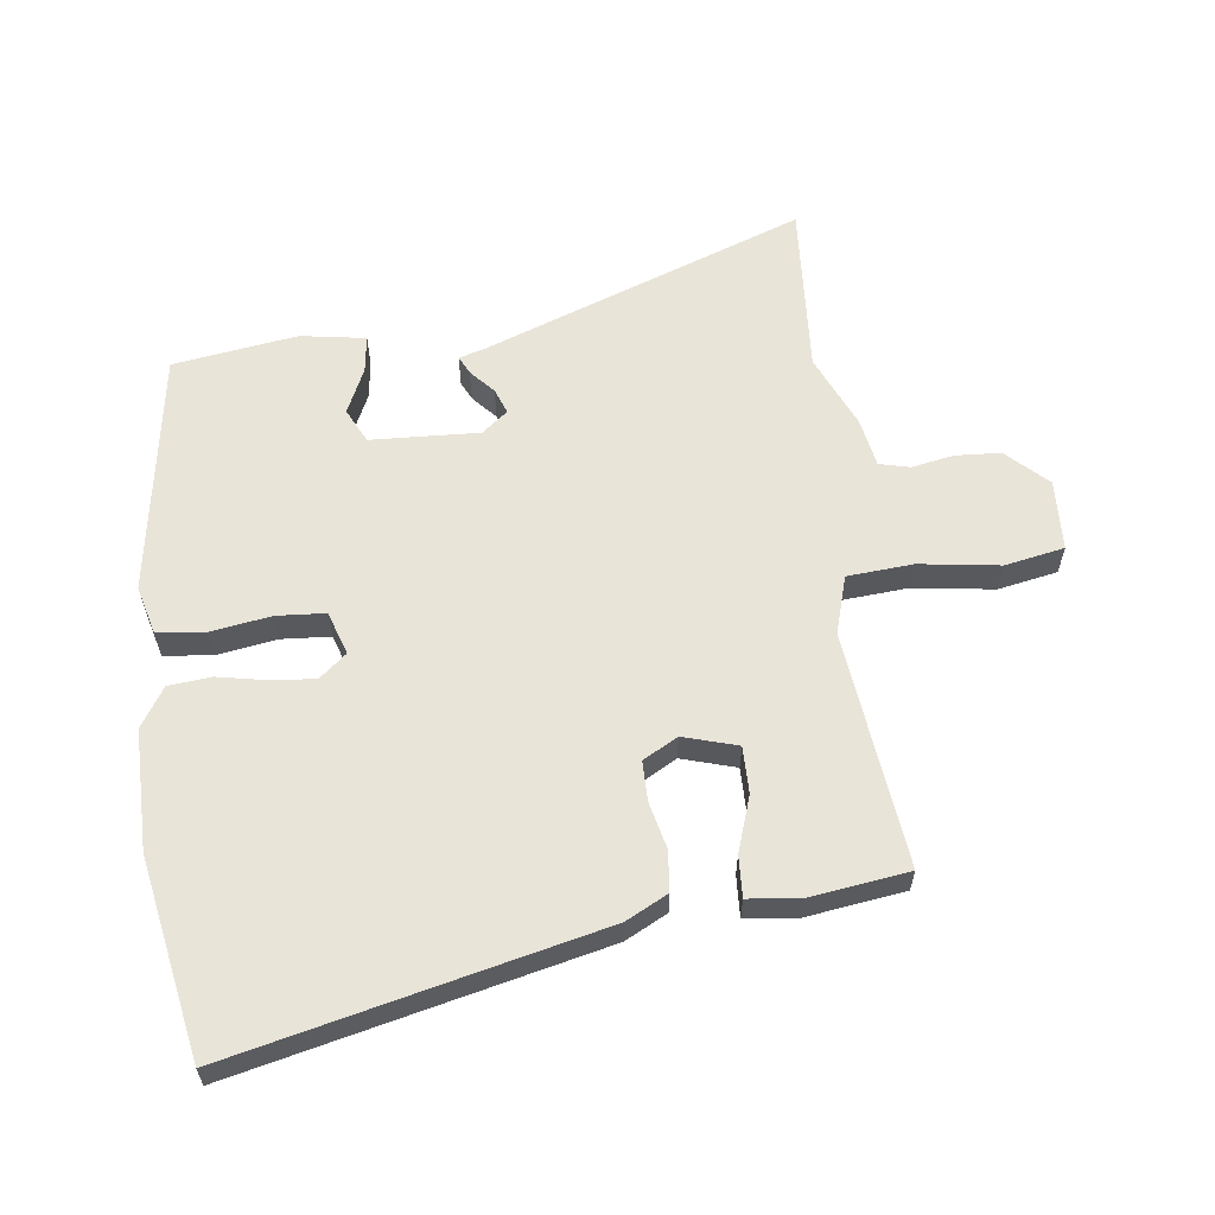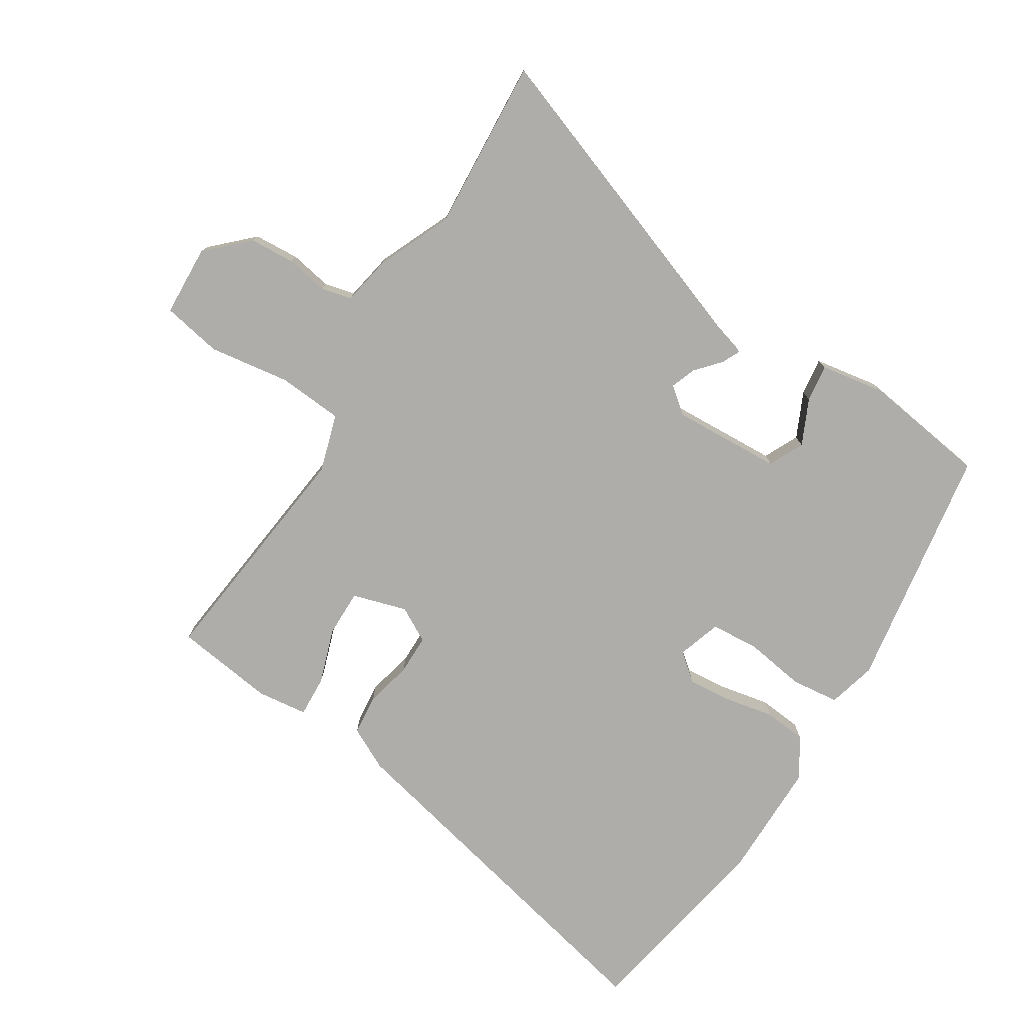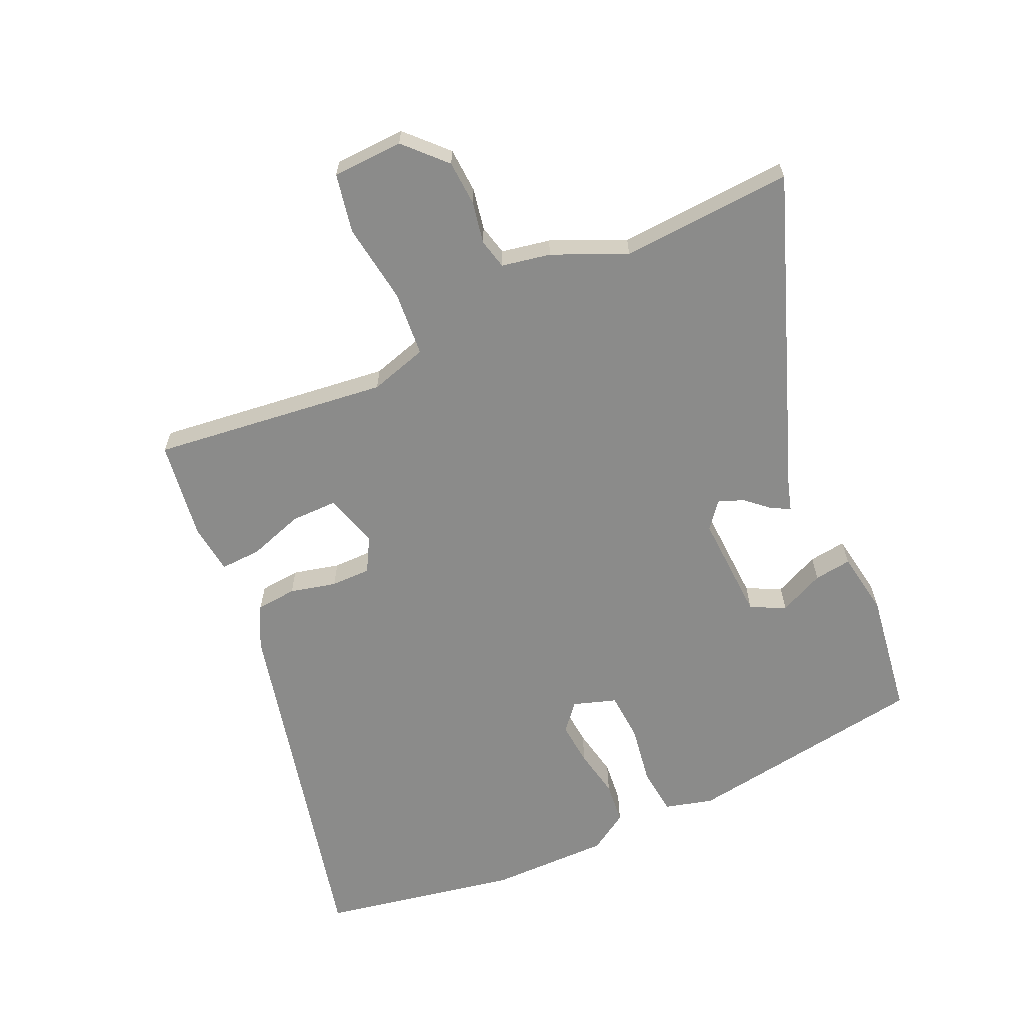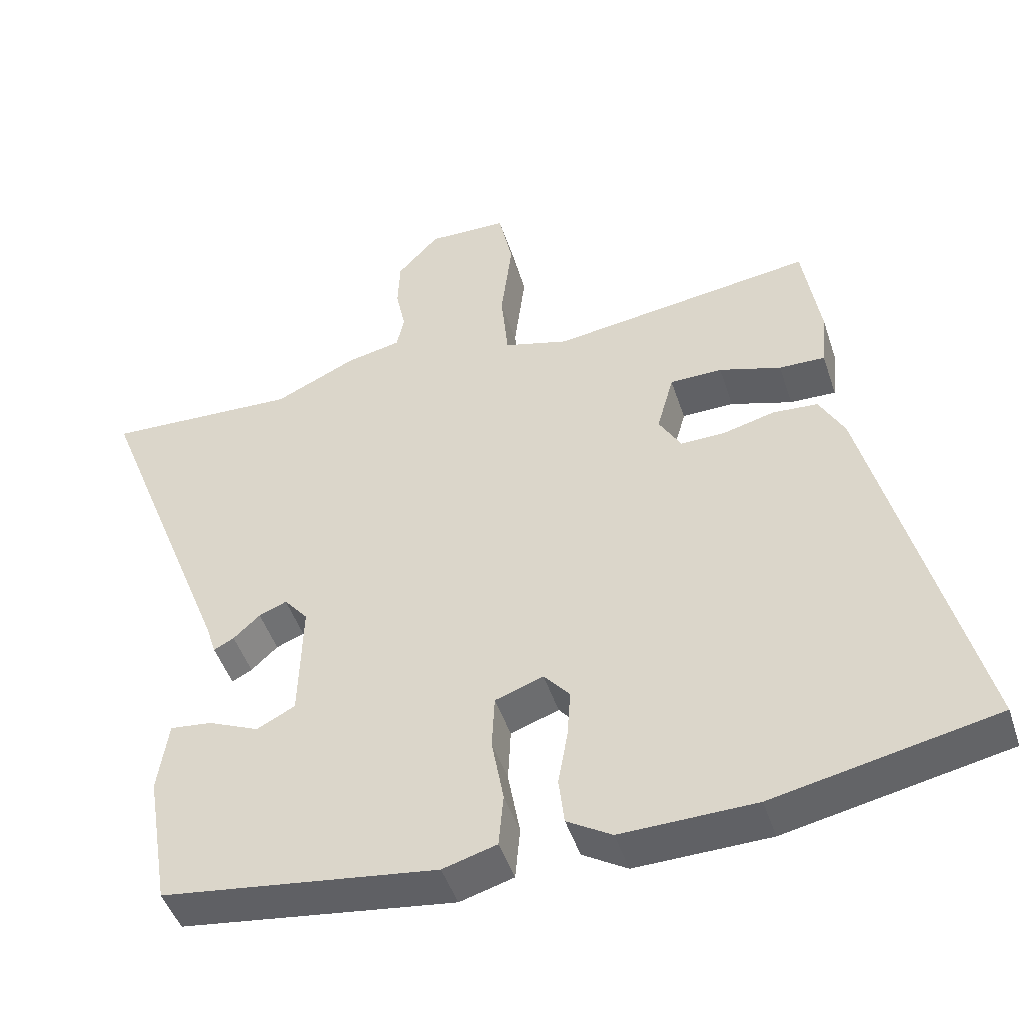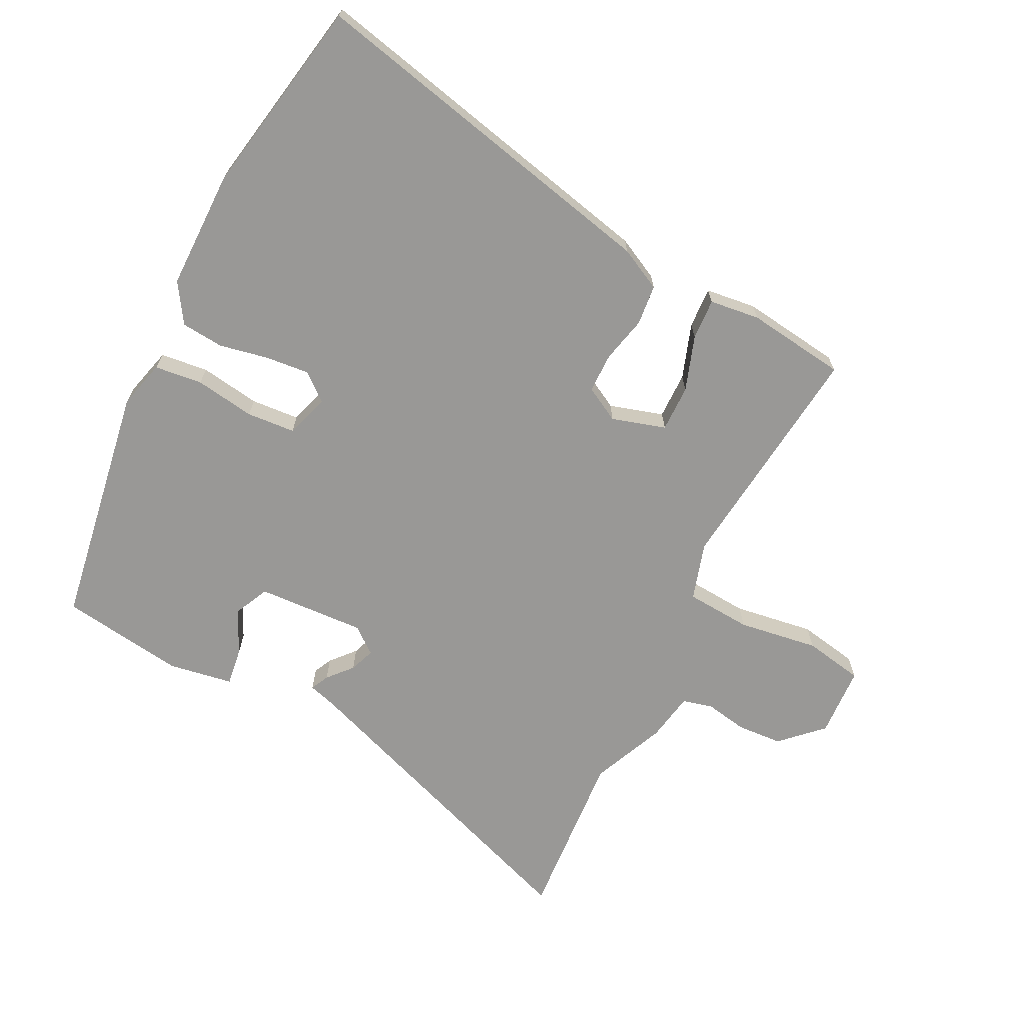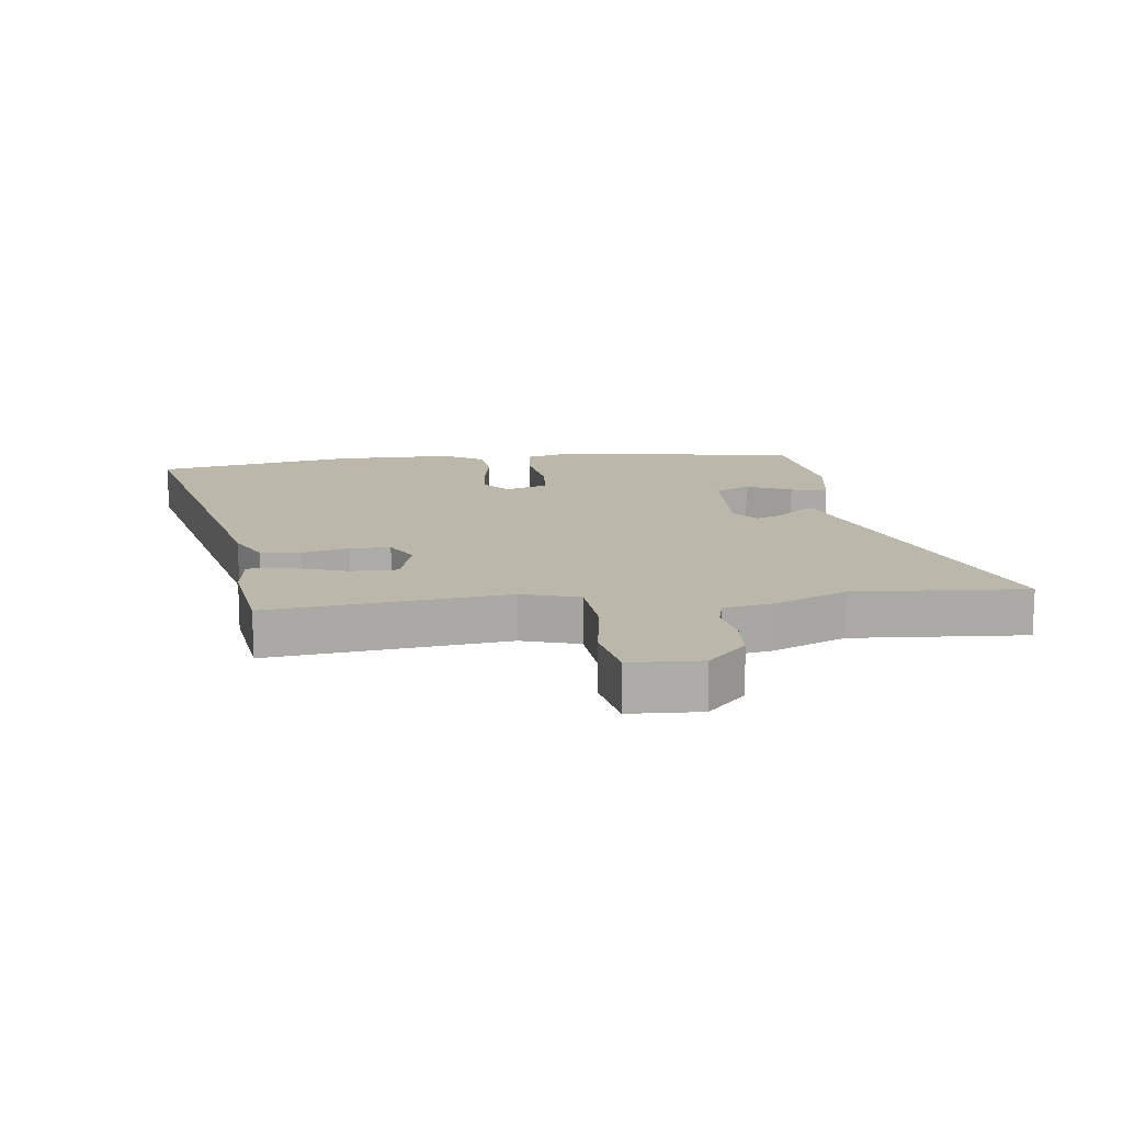
<metadata>
{"format":"obj","ext":"obj","renderer":"f3d","projection":"perspective","resolution":1024,"background":"white","views":[{"elev":60.4,"azim":-96.0,"up":"+Y"},{"elev":-77.2,"azim":59.1,"up":"+Y"},{"elev":-63.7,"azim":25.3,"up":"+Y"},{"elev":-47.2,"azim":-162.1,"up":"+Z"},{"elev":-68.6,"azim":-115.3,"up":"+Y"},{"elev":14.2,"azim":-5.8,"up":"+Y"}]}
</metadata>
<code>
v 0.5 0.07 -0.486
v 0.107 0.07 -0.54
v 0.03 0.07 -0.518
v 0.023 0.07 -0.441
v 0.04 0.07 -0.345
v 0.036 0.07 -0.267
v -0.033 0.07 -0.243
v -0.07 0.07 -0.286
v -0.065 0.07 -0.356
v -0.051 0.07 -0.435
v -0.059 0.07 -0.503
v -0.123 0.07 -0.542
v -0.315 0.07 -0.538
v -0.632 0.07 -0.473
v -0.486 0.07 0.107
v -0.45 0.07 0.174
v -0.385 0.07 0.179
v -0.311 0.07 0.16
v -0.247 0.07 0.159
v -0.215 0.07 0.214
v -0.239 0.07 0.301
v -0.314 0.07 0.302
v -0.403 0.07 0.274
v -0.469 0.07 0.272
v -0.477 0.07 0.353
v -0.452 0.07 0.512
v -0.074 0.07 0.461
v 0.019 0.07 0.487
v 0.029 0.07 0.592
v 0.013 0.07 0.721
v 0.033 0.07 0.816
v 0.147 0.07 0.819
v 0.207 0.07 0.754
v 0.21 0.07 0.681
v 0.196 0.07 0.614
v 0.207 0.07 0.565
v 0.285 0.07 0.549
v 0.402 0.07 0.495
v 0.678 0.07 0.508
v 0.48 0.07 -0.001
v 0.466 0.07 -0.045
v 0.437 0.07 -0.03
v 0.399 0.07 0.005
v 0.359 0.07 0.021
v 0.325 0.07 -0.02
v 0.33 0.07 -0.194
v 0.385 0.07 -0.222
v 0.458 0.07 -0.19
v 0.518 0.07 -0.183
v 0.533 0.07 -0.287
v 0.5 0 -0.486
v 0.107 0 -0.54
v 0.03 0 -0.518
v 0.023 0 -0.441
v 0.04 0 -0.345
v 0.036 0 -0.267
v -0.033 0 -0.243
v -0.07 0 -0.286
v -0.065 0 -0.356
v -0.051 0 -0.435
v -0.059 0 -0.503
v -0.123 0 -0.542
v -0.315 0 -0.538
v -0.632 0 -0.473
v -0.486 0 0.107
v -0.45 0 0.174
v -0.385 0 0.179
v -0.311 0 0.16
v -0.247 0 0.159
v -0.215 0 0.214
v -0.239 0 0.301
v -0.314 0 0.302
v -0.403 0 0.274
v -0.469 0 0.272
v -0.477 0 0.353
v -0.452 0 0.512
v -0.074 0 0.461
v 0.019 0 0.487
v 0.029 0 0.592
v 0.013 0 0.721
v 0.033 0 0.816
v 0.147 0 0.819
v 0.207 0 0.754
v 0.21 0 0.681
v 0.196 0 0.614
v 0.207 0 0.565
v 0.285 0 0.549
v 0.402 0 0.495
v 0.678 0 0.508
v 0.48 0 -0.001
v 0.466 0 -0.045
v 0.437 0 -0.03
v 0.399 0 0.005
v 0.359 0 0.021
v 0.325 0 -0.02
v 0.33 0 -0.194
v 0.385 0 -0.222
v 0.458 0 -0.19
v 0.518 0 -0.183
v 0.533 0 -0.287
f 47 48 49 50
f 47 50 1 2
f 46 47 2 3
f 45 46 3 4
f 40 41 42 43
f 38 39 40 43
f 36 37 38 43
f 36 43 44
f 32 33 34 35
f 32 35 36
f 29 30 31 32
f 28 29 32 36
f 24 25 26 27
f 22 23 24 27
f 21 22 27 28
f 20 21 28 36
f 15 16 17 18
f 15 18 19
f 14 15 19
f 13 14 19
f 9 10 11 12
f 8 9 12 13
f 7 8 13 19
f 45 4 5
f 45 5 6
f 20 36 44 45
f 19 20 45
f 6 7 19 45
f 100 99 98 97
f 52 51 100 97
f 53 52 97 96
f 54 53 96 95
f 93 92 91 90
f 93 90 89 88
f 93 88 87 86
f 94 93 86
f 85 84 83 82
f 86 85 82
f 82 81 80 79
f 86 82 79 78
f 77 76 75 74
f 77 74 73 72
f 78 77 72 71
f 86 78 71 70
f 68 67 66 65
f 69 68 65
f 69 65 64
f 69 64 63
f 62 61 60 59
f 63 62 59 58
f 69 63 58 57
f 55 54 95
f 56 55 95
f 95 94 86 70
f 95 70 69
f 95 69 57 56
f 1 51 52 2
f 2 52 53 3
f 3 53 54 4
f 4 54 55 5
f 5 55 56 6
f 6 56 57 7
f 7 57 58 8
f 8 58 59 9
f 9 59 60 10
f 10 60 61 11
f 11 61 62 12
f 12 62 63 13
f 13 63 64 14
f 14 64 65 15
f 15 65 66 16
f 16 66 67 17
f 17 67 68 18
f 18 68 69 19
f 19 69 70 20
f 20 70 71 21
f 21 71 72 22
f 22 72 73 23
f 23 73 74 24
f 24 74 75 25
f 25 75 76 26
f 26 76 77 27
f 27 77 78 28
f 28 78 79 29
f 29 79 80 30
f 30 80 81 31
f 31 81 82 32
f 32 82 83 33
f 33 83 84 34
f 34 84 85 35
f 35 85 86 36
f 36 86 87 37
f 37 87 88 38
f 38 88 89 39
f 39 89 90 40
f 40 90 91 41
f 41 91 92 42
f 42 92 93 43
f 43 93 94 44
f 44 94 95 45
f 45 95 96 46
f 46 96 97 47
f 47 97 98 48
f 48 98 99 49
f 49 99 100 50
f 50 100 51 1

</code>
